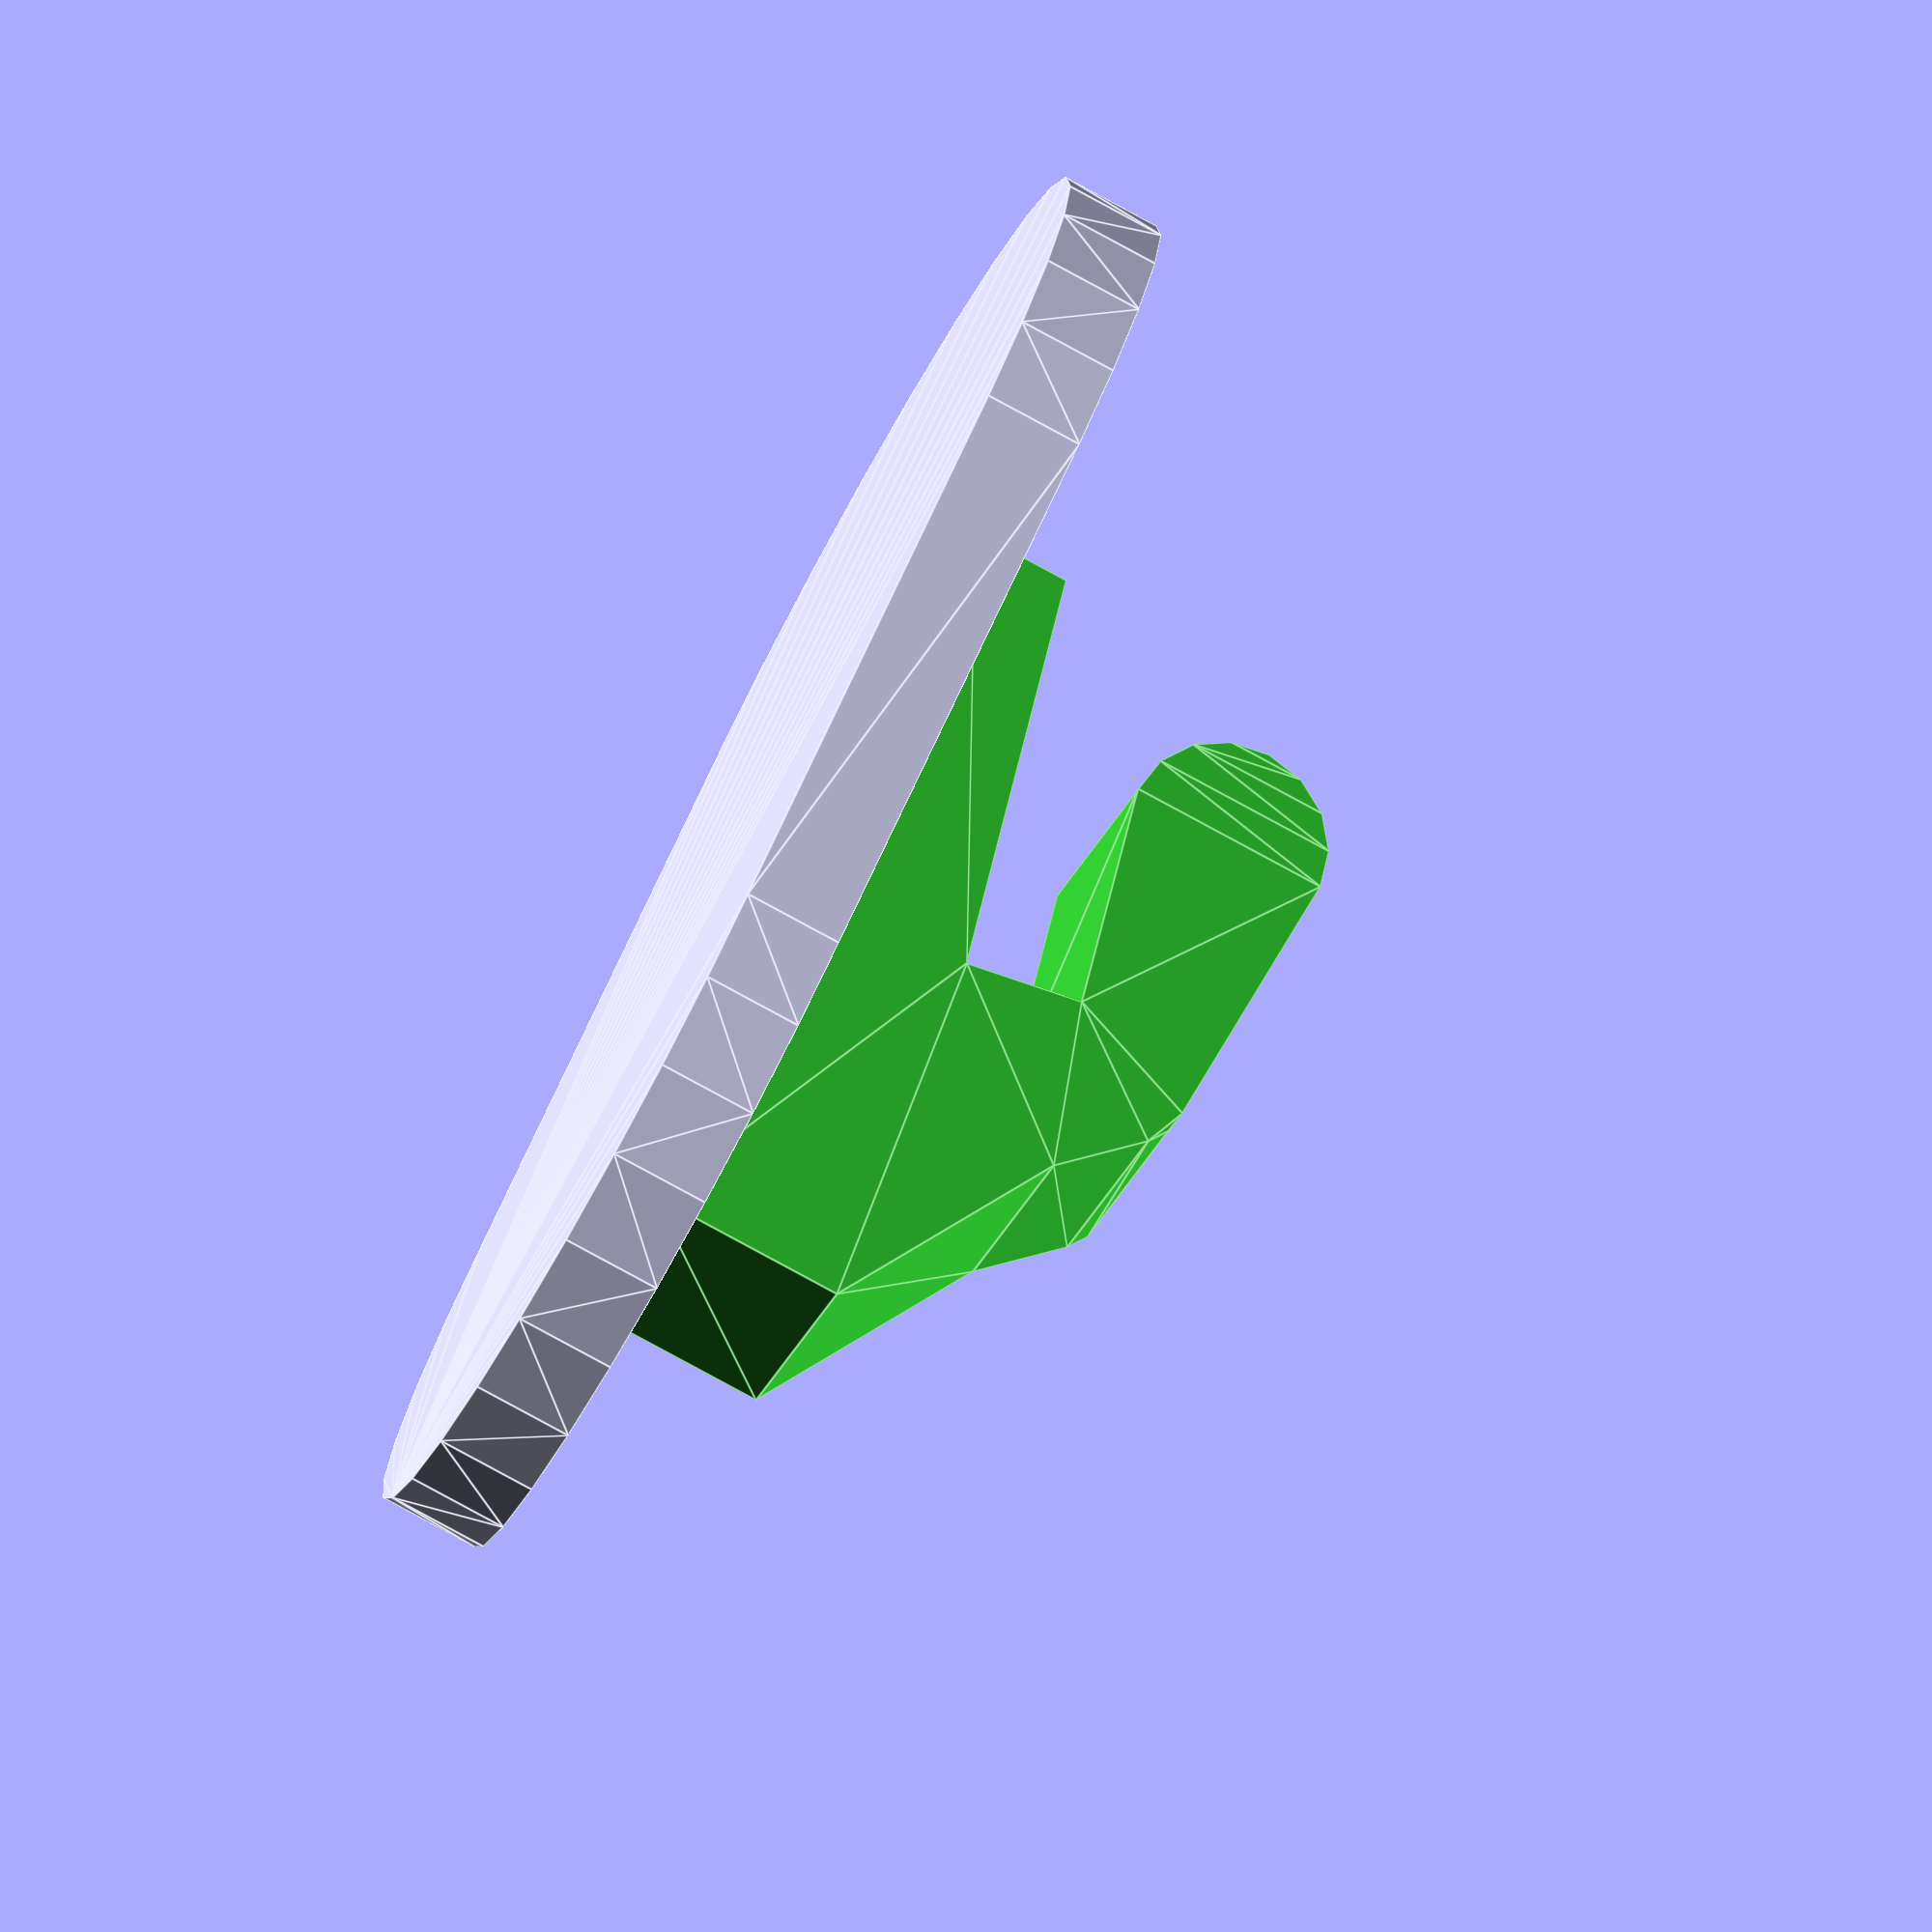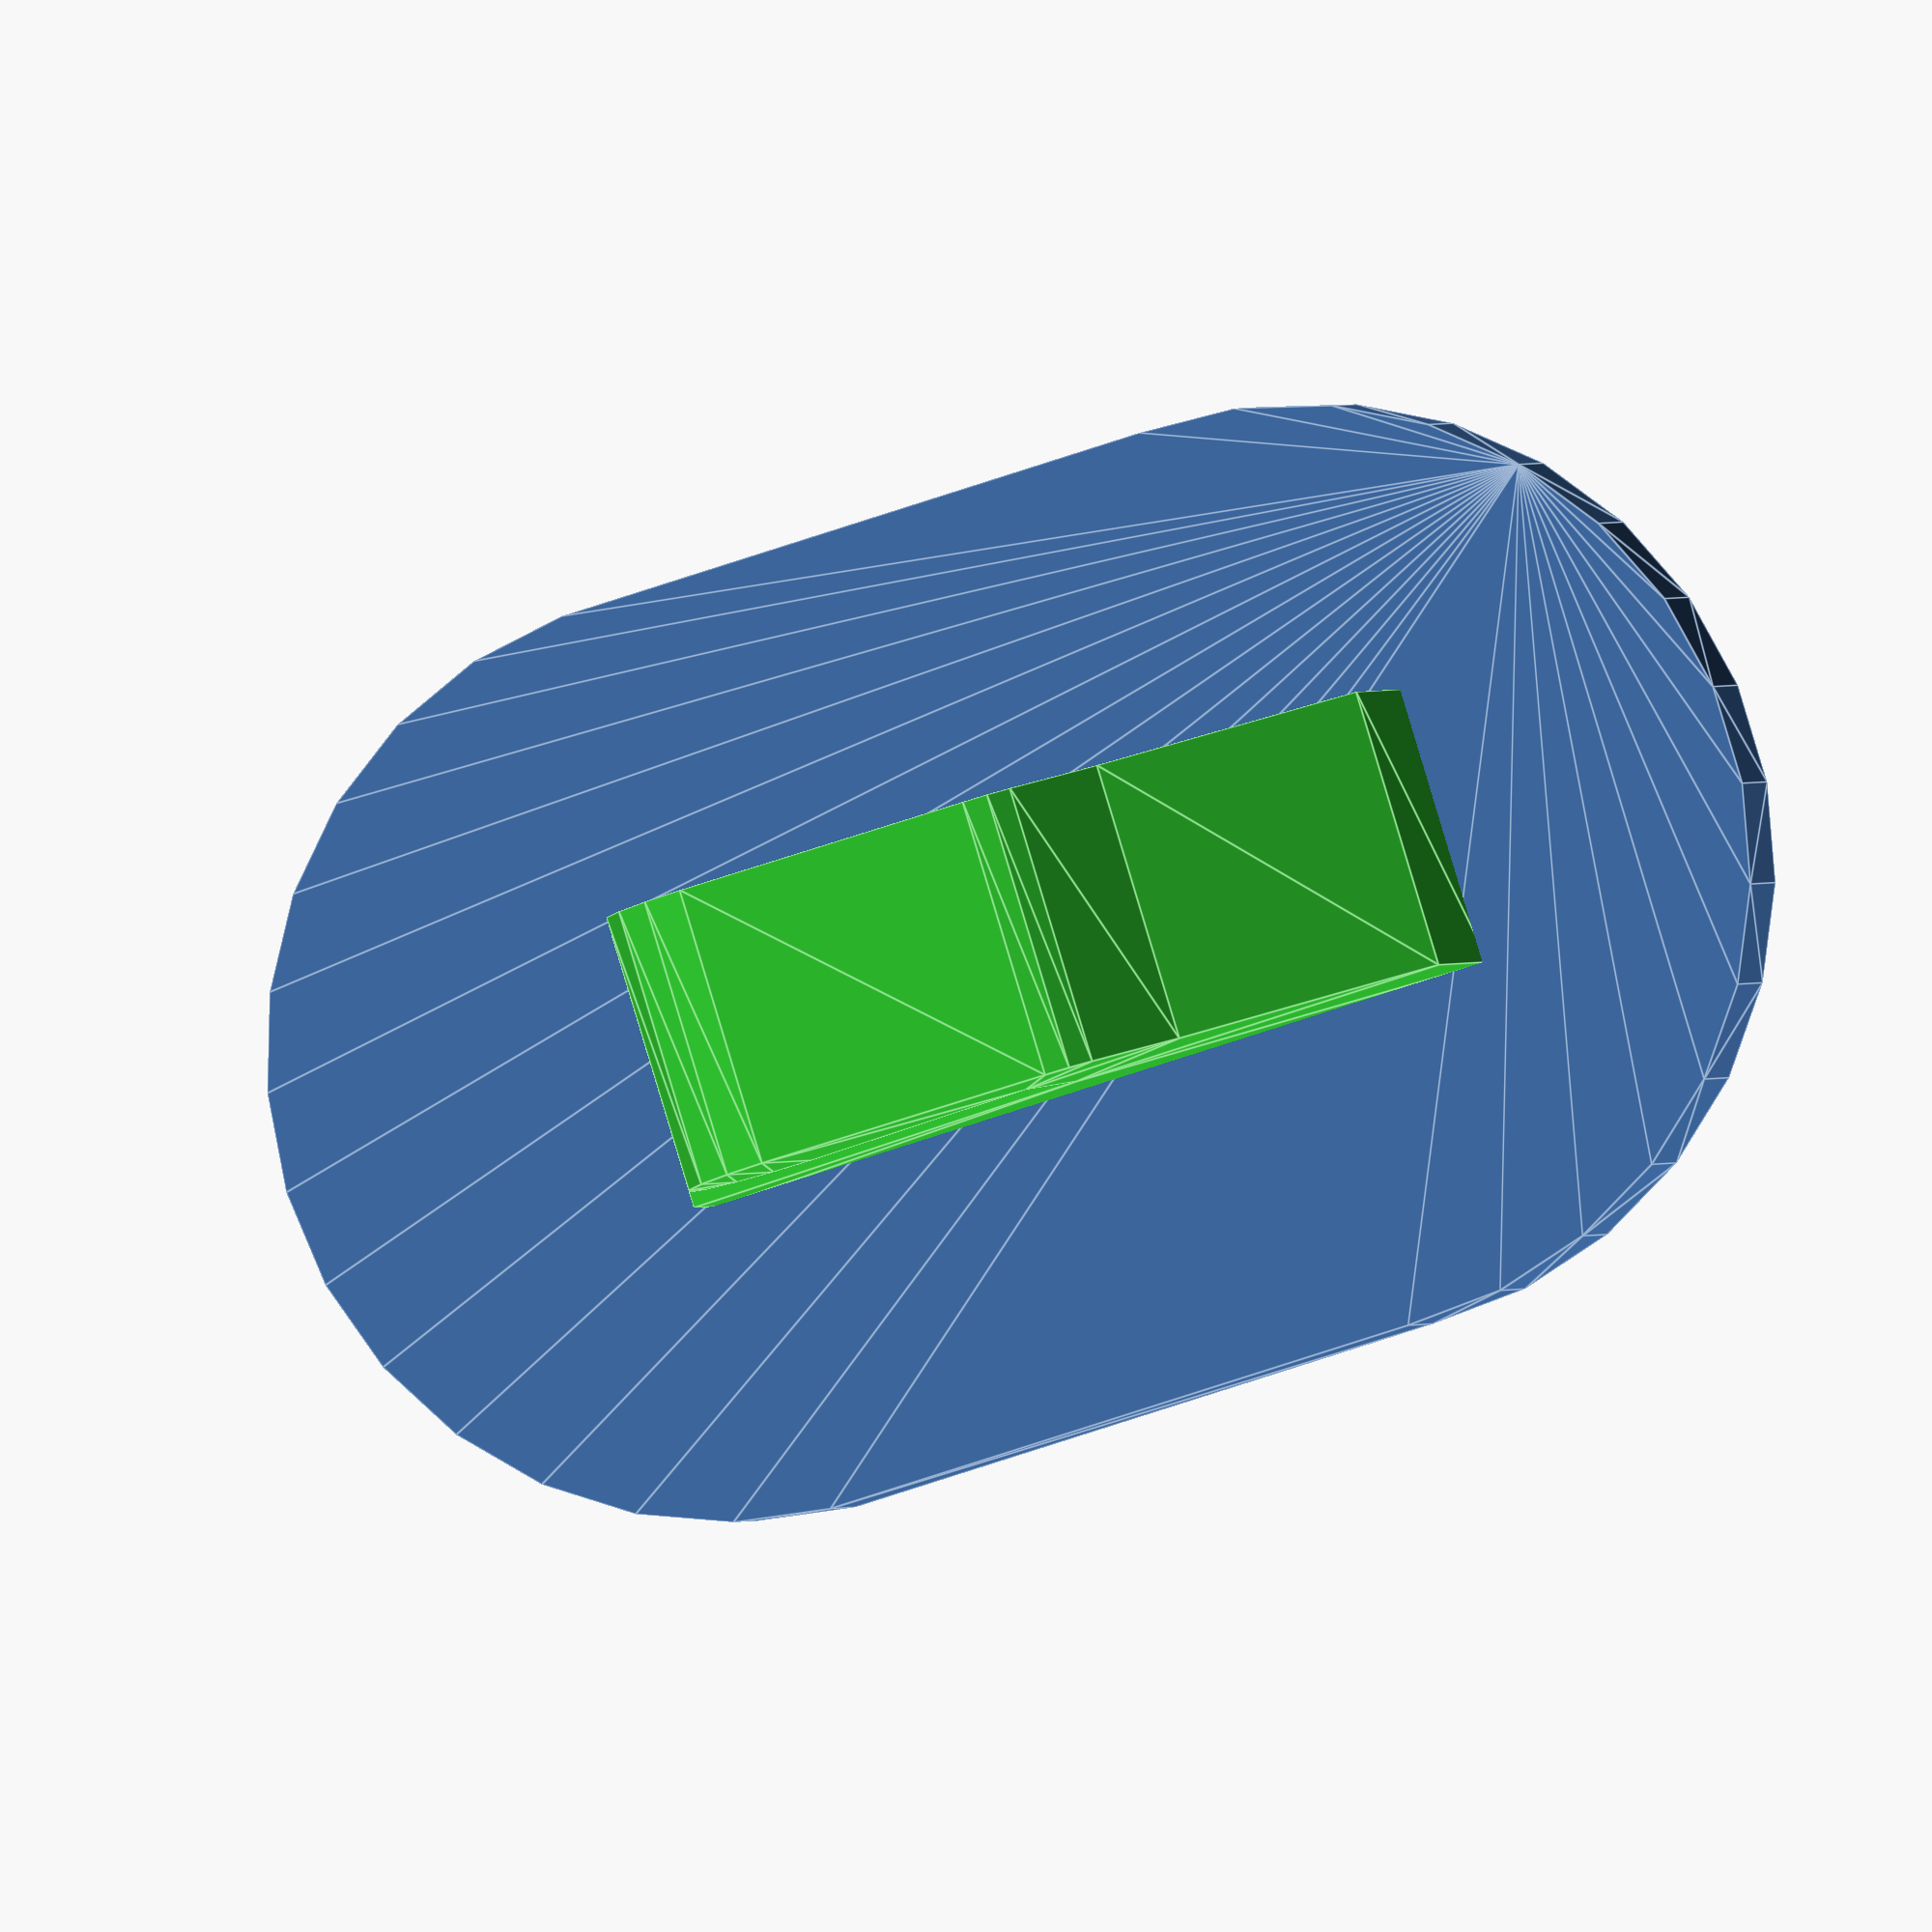
<openscad>
baseHeight = 2;
baseRadius = 18 / 2; // 9
baseCenterWidth = 12; // 18 + 14 = 32 total width
module base() {
  baseWidth = baseRadius * 2 + baseCenterWidth; // 32
  translate([baseRadius,0,0])
  hull() {
    linear_extrude(height = baseHeight)
      translate([baseCenterWidth,0,0]) circle(baseRadius);
    linear_extrude(height = baseHeight)
        circle(baseRadius);
  }
}
base();

module hook2d(){
  $fn=16;
  hookRadius = 2.0;
  // hook at top
  smallHookRadius = 1.25;
  hull() {
    translate([0,smallHookRadius,0])
      circle(smallHookRadius);
    translate([7 - smallHookRadius,1,0])
      circle(hookRadius);
  }
  hull() {
    translate([0,smallHookRadius,0])
      circle(smallHookRadius);
    translate([-7,-6,0])
      square([2,2]);
  }
  hull() {
    translate([-2,-6,0])
      square([2,2]);
    translate([-smallHookRadius + 1.25,-smallHookRadius+1.85,0])
      circle(smallHookRadius);
    translate([-7,-6,0])
      square([2,4]);
  }
  hull() {
    translate([-smallHookRadius-1,-3.25,0])
      circle(smallHookRadius);
    translate([-2,-6,0])
      square([2,2]);
    translate([7,-6,0])
      square([2,2]);
  }
}
hookWidth = 5.5;
color("limegreen")
translate([baseCenterWidth + 1, 2.75, 8 - .5])
rotate([90,0,0])
  linear_extrude(height = hookWidth)
    hook2d();



</openscad>
<views>
elev=260.0 azim=36.3 roll=298.6 proj=o view=edges
elev=359.2 azim=162.7 roll=14.0 proj=o view=edges
</views>
